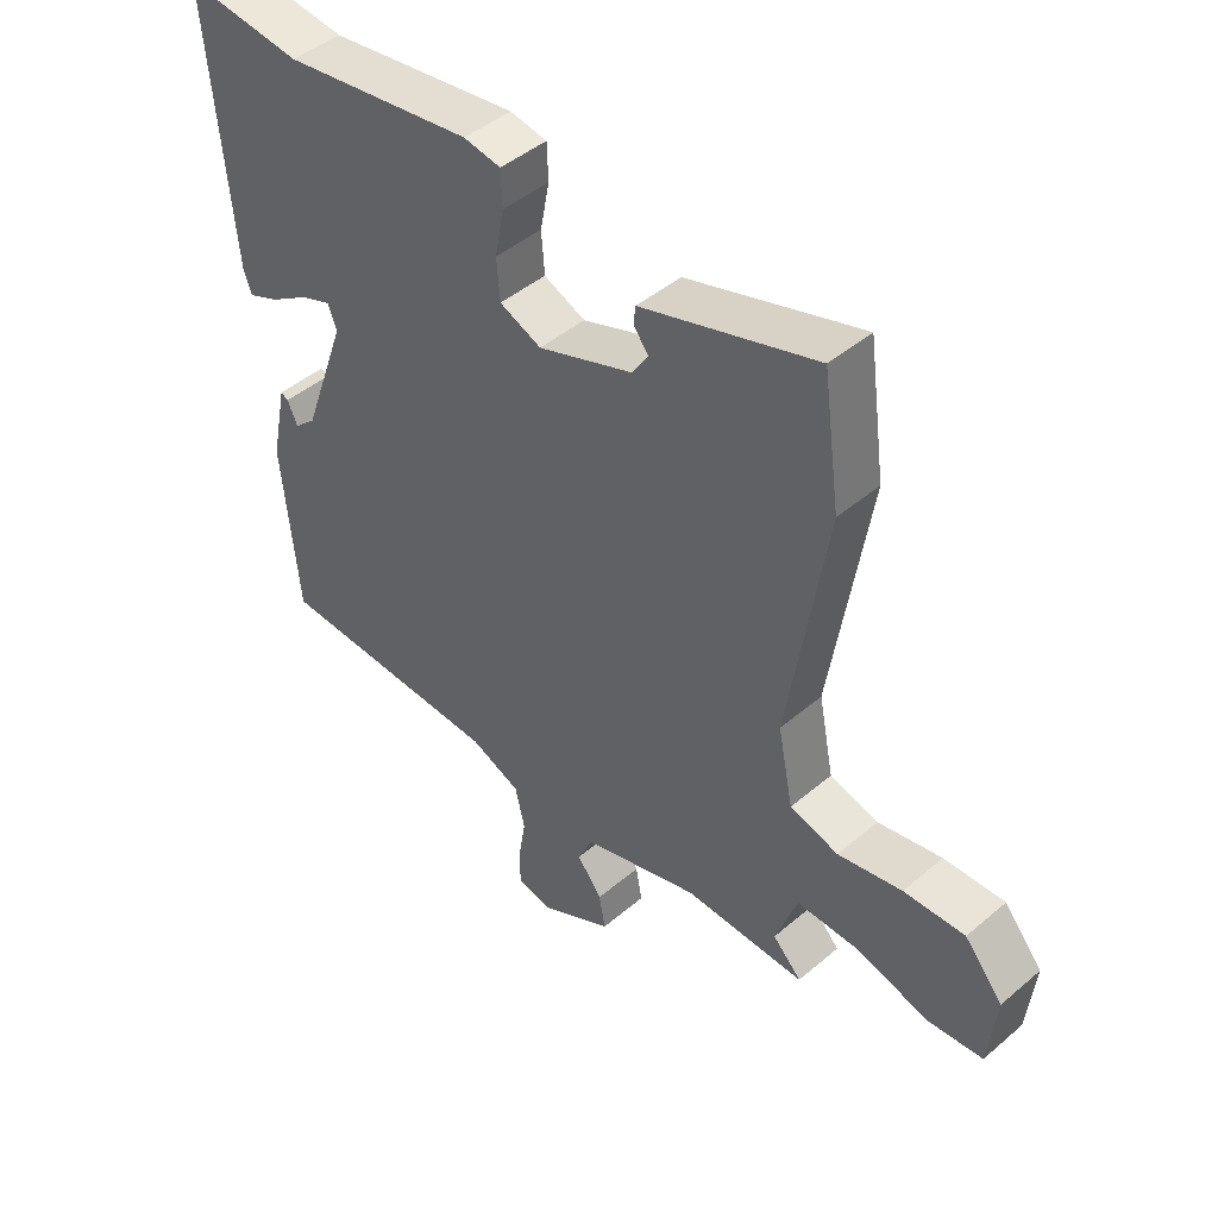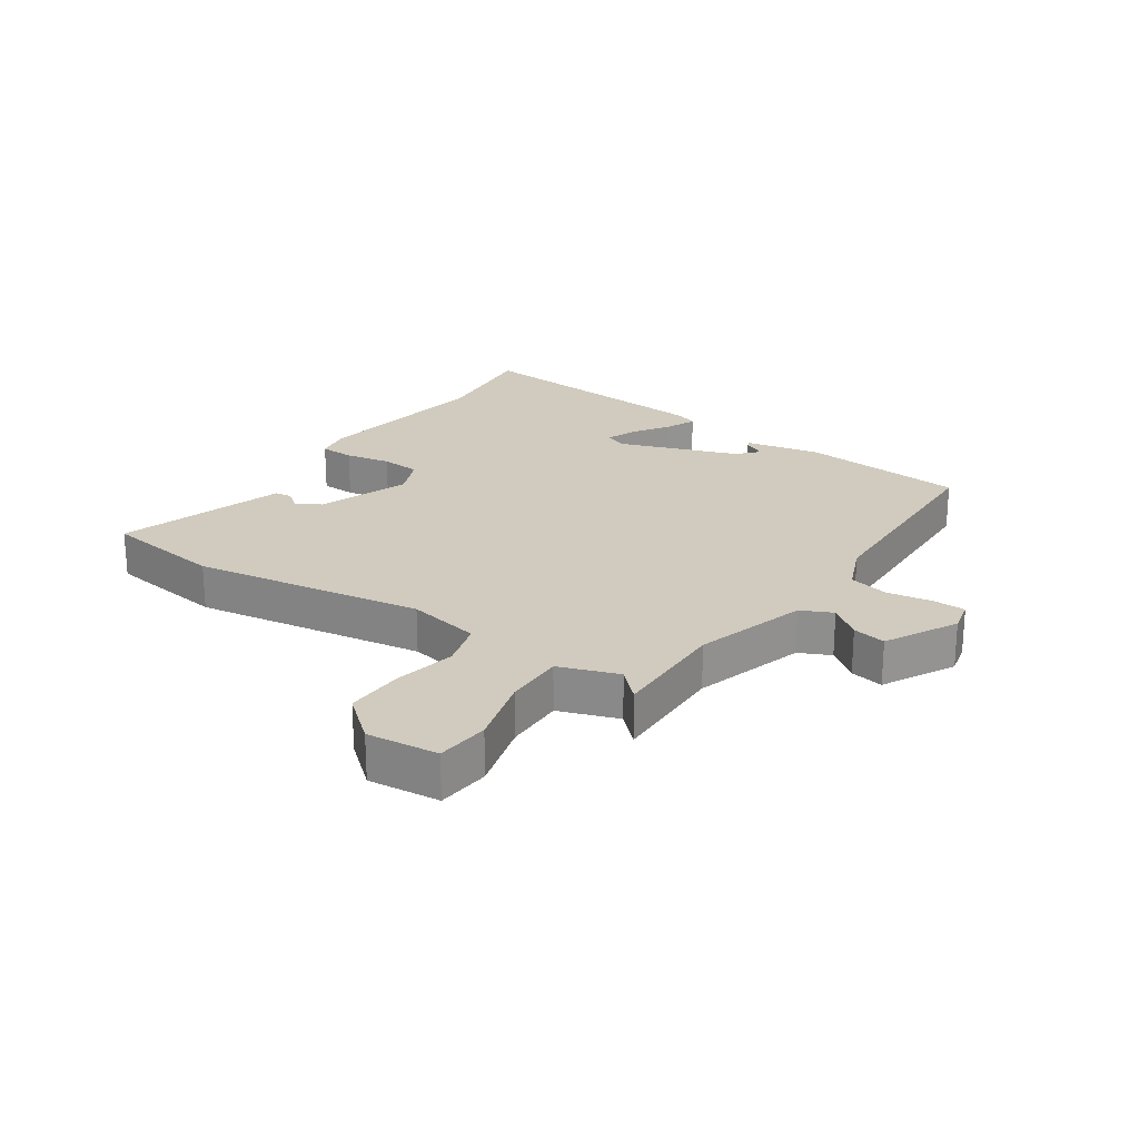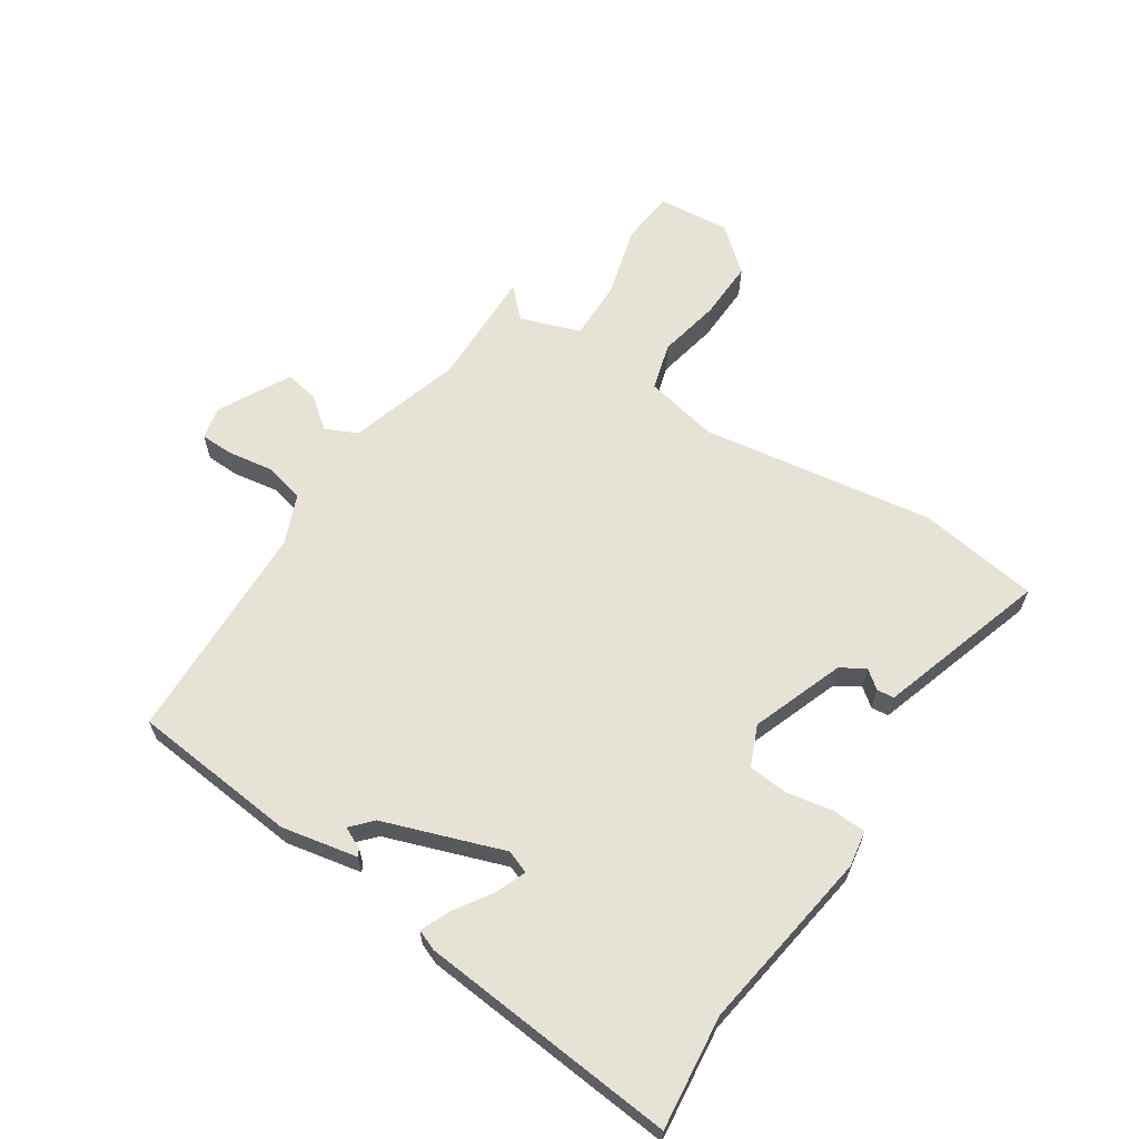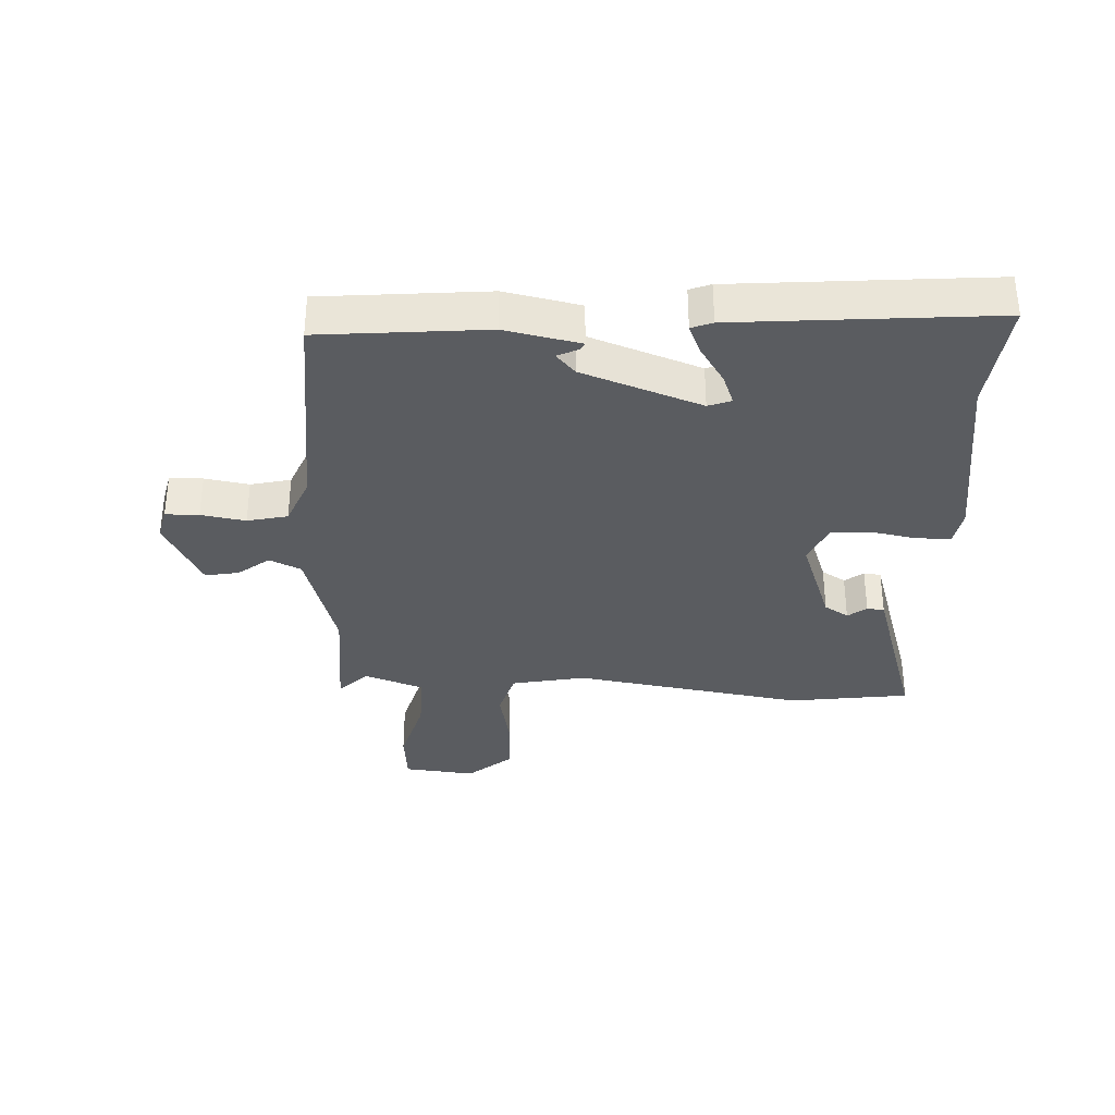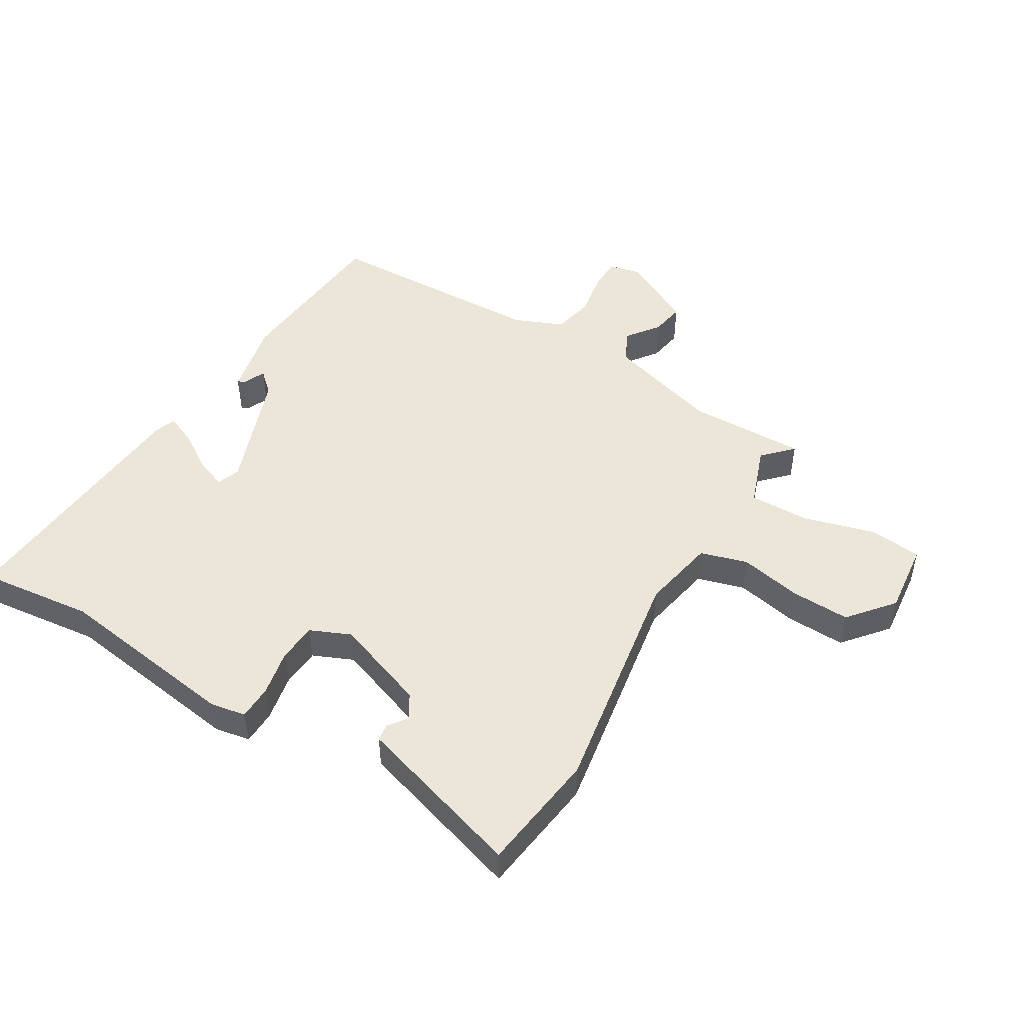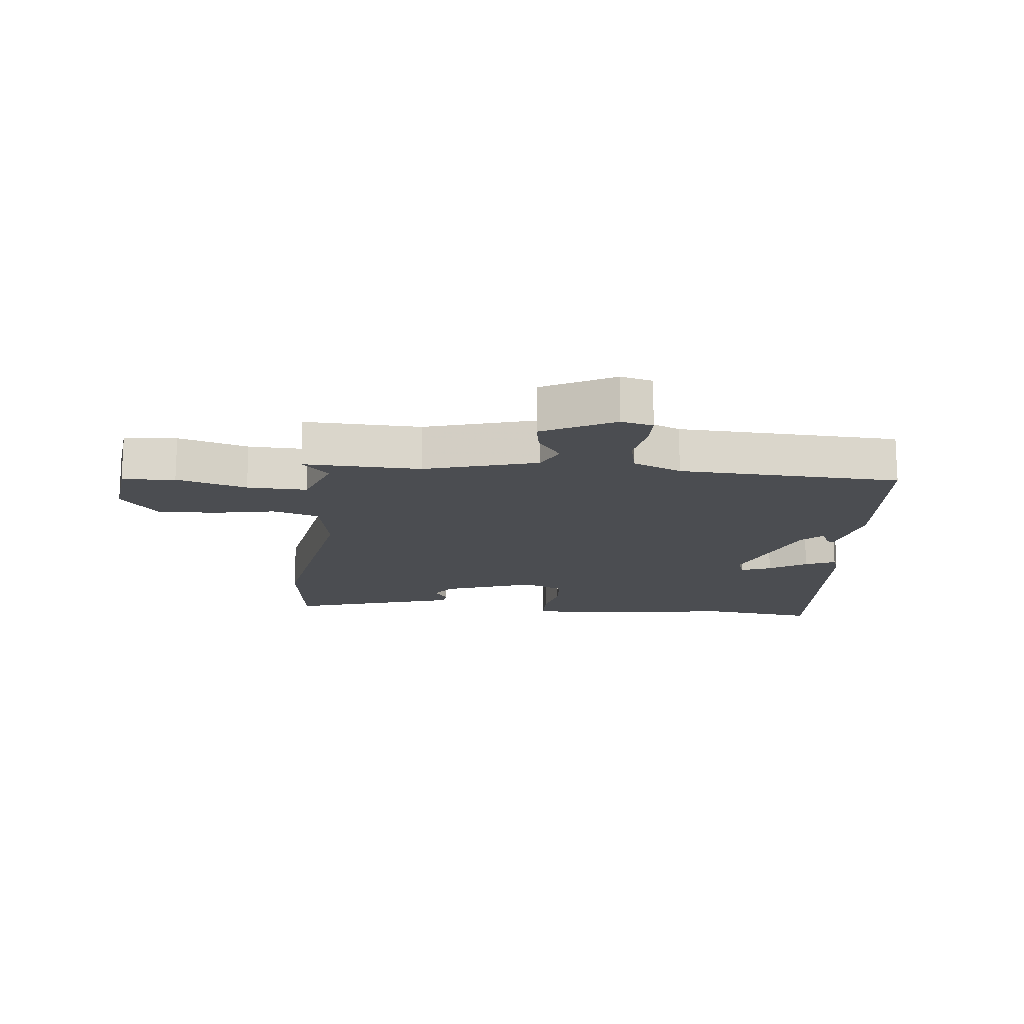
<metadata>
{"format":"obj","ext":"obj","renderer":"f3d","projection":"perspective","resolution":1024,"background":"white","views":[{"elev":45.3,"azim":45.6,"up":"+Z"},{"elev":23.4,"azim":124.2,"up":"+Y"},{"elev":63.5,"azim":-56.5,"up":"+Y"},{"elev":-34.2,"azim":-92.8,"up":"+Y"},{"elev":49.2,"azim":30.7,"up":"+Y"},{"elev":-15.7,"azim":173.5,"up":"+Y"}]}
</metadata>
<code>
v -0.526 0.07 0.503
v -0.343 0.07 0.482
v -0.046 0.07 0.525
v 0.012 0.07 0.515
v 0.014 0.07 0.459
v 0 0.07 0.385
v 0.005 0.07 0.321
v 0.07 0.07 0.293
v 0.219 0.07 0.347
v 0.243 0.07 0.386
v 0.22 0.07 0.416
v 0.223 0.07 0.444
v 0.329 0.07 0.477
v 0.496 0.07 0.529
v 0.523 0.07 0.334
v 0.464 0.07 -0.04
v 0.488 0.07 -0.159
v 0.564 0.07 -0.181
v 0.664 0.07 -0.161
v 0.759 0.07 -0.158
v 0.819 0.07 -0.229
v 0.807 0.07 -0.345
v 0.721 0.07 -0.353
v 0.607 0.07 -0.321
v 0.51 0.07 -0.319
v 0.476 0.07 -0.415
v 0.521 0.07 -0.461
v 0.331 0.07 -0.457
v 0.149 0.07 -0.511
v 0.125 0.07 -0.562
v 0.164 0.07 -0.613
v 0.174 0.07 -0.667
v 0.058 0.07 -0.728
v 0.006 0.07 -0.716
v 0.005 0.07 -0.662
v 0.017 0.07 -0.59
v 0.002 0.07 -0.525
v -0.077 0.07 -0.492
v -0.436 0.07 -0.48
v -0.461 0.07 -0.211
v -0.436 0.07 -0.089
v -0.424 0.07 -0.095
v -0.408 0.07 -0.13
v -0.374 0.07 -0.099
v -0.305 0.07 0.094
v -0.319 0.07 0.131
v -0.368 0.07 0.112
v -0.428 0.07 0.073
v -0.477 0.07 0.052
v -0.49 0.07 0.086
v -0.526 0 0.503
v -0.343 0 0.482
v -0.046 0 0.525
v 0.012 0 0.515
v 0.014 0 0.459
v 0 0 0.385
v 0.005 0 0.321
v 0.07 0 0.293
v 0.219 0 0.347
v 0.243 0 0.386
v 0.22 0 0.416
v 0.223 0 0.444
v 0.329 0 0.477
v 0.496 0 0.529
v 0.523 0 0.334
v 0.464 0 -0.04
v 0.488 0 -0.159
v 0.564 0 -0.181
v 0.664 0 -0.161
v 0.759 0 -0.158
v 0.819 0 -0.229
v 0.807 0 -0.345
v 0.721 0 -0.353
v 0.607 0 -0.321
v 0.51 0 -0.319
v 0.476 0 -0.415
v 0.521 0 -0.461
v 0.331 0 -0.457
v 0.149 0 -0.511
v 0.125 0 -0.562
v 0.164 0 -0.613
v 0.174 0 -0.667
v 0.058 0 -0.728
v 0.006 0 -0.716
v 0.005 0 -0.662
v 0.017 0 -0.59
v 0.002 0 -0.525
v -0.077 0 -0.492
v -0.436 0 -0.48
v -0.461 0 -0.211
v -0.436 0 -0.089
v -0.424 0 -0.095
v -0.408 0 -0.13
v -0.374 0 -0.099
v -0.305 0 0.094
v -0.319 0 0.131
v -0.368 0 0.112
v -0.428 0 0.073
v -0.477 0 0.052
v -0.49 0 0.086
f 47 48 49 50
f 46 47 50 1
f 40 41 42 43
f 38 39 40 43
f 37 38 43 44
f 33 34 35 36
f 33 36 37
f 30 31 32 33
f 30 33 37
f 29 30 37 44
f 26 27 28
f 25 26 28
f 25 28 29 44
f 21 22 23 24
f 18 19 20 21
f 18 21 24 25
f 13 14 15 16
f 13 16 17
f 10 11 12 13
f 9 10 13 17
f 8 9 17
f 7 8 17
f 3 4 5 6
f 2 3 6 7
f 46 1 2 7
f 45 46 7 17
f 44 45 17
f 17 18 25 44
f 100 99 98 97
f 51 100 97 96
f 93 92 91 90
f 93 90 89 88
f 94 93 88 87
f 86 85 84 83
f 87 86 83
f 83 82 81 80
f 87 83 80
f 94 87 80 79
f 78 77 76
f 78 76 75
f 94 79 78 75
f 74 73 72 71
f 71 70 69 68
f 75 74 71 68
f 66 65 64 63
f 67 66 63
f 63 62 61 60
f 67 63 60 59
f 67 59 58
f 67 58 57
f 56 55 54 53
f 57 56 53 52
f 57 52 51 96
f 67 57 96 95
f 67 95 94
f 94 75 68 67
f 1 51 52 2
f 2 52 53 3
f 3 53 54 4
f 4 54 55 5
f 5 55 56 6
f 6 56 57 7
f 7 57 58 8
f 8 58 59 9
f 9 59 60 10
f 10 60 61 11
f 11 61 62 12
f 12 62 63 13
f 13 63 64 14
f 14 64 65 15
f 15 65 66 16
f 16 66 67 17
f 17 67 68 18
f 18 68 69 19
f 19 69 70 20
f 20 70 71 21
f 21 71 72 22
f 22 72 73 23
f 23 73 74 24
f 24 74 75 25
f 25 75 76 26
f 26 76 77 27
f 27 77 78 28
f 28 78 79 29
f 29 79 80 30
f 30 80 81 31
f 31 81 82 32
f 32 82 83 33
f 33 83 84 34
f 34 84 85 35
f 35 85 86 36
f 36 86 87 37
f 37 87 88 38
f 38 88 89 39
f 39 89 90 40
f 40 90 91 41
f 41 91 92 42
f 42 92 93 43
f 43 93 94 44
f 44 94 95 45
f 45 95 96 46
f 46 96 97 47
f 47 97 98 48
f 48 98 99 49
f 49 99 100 50
f 50 100 51 1

</code>
